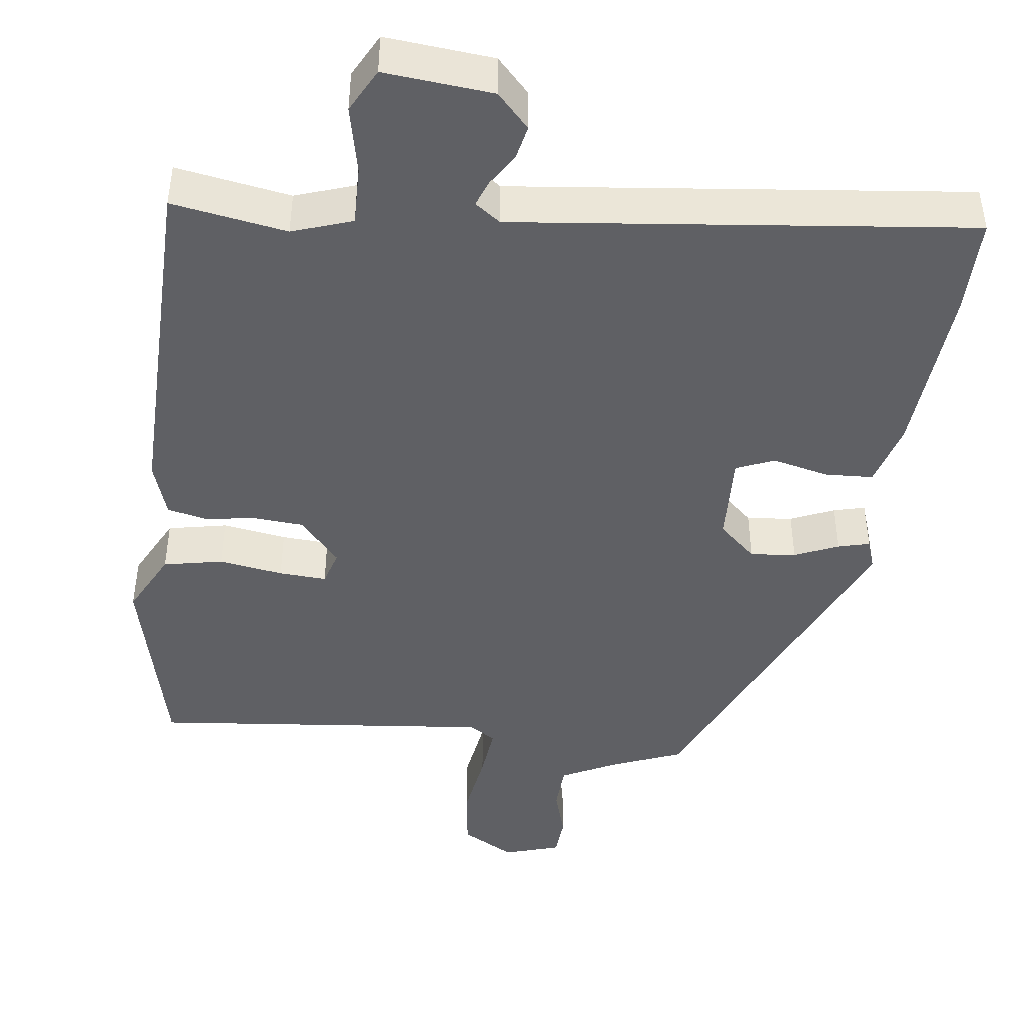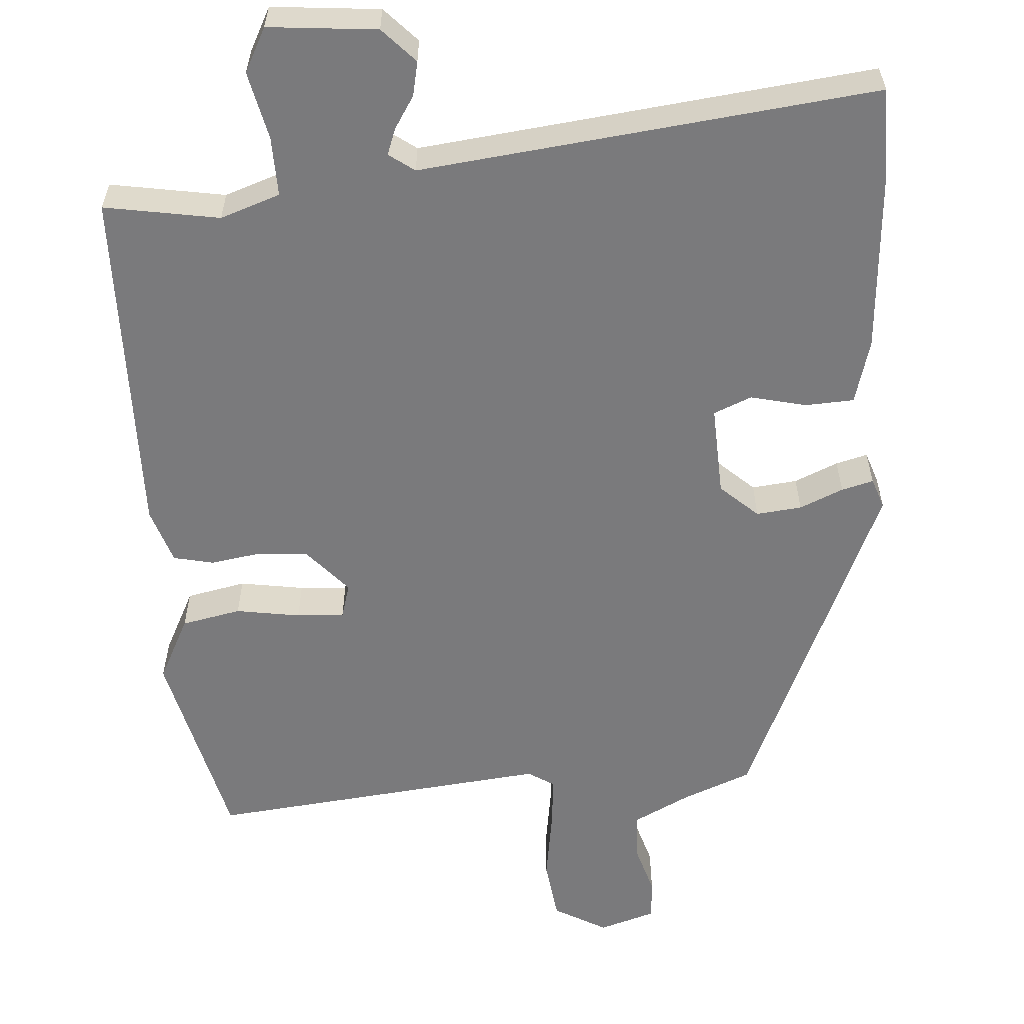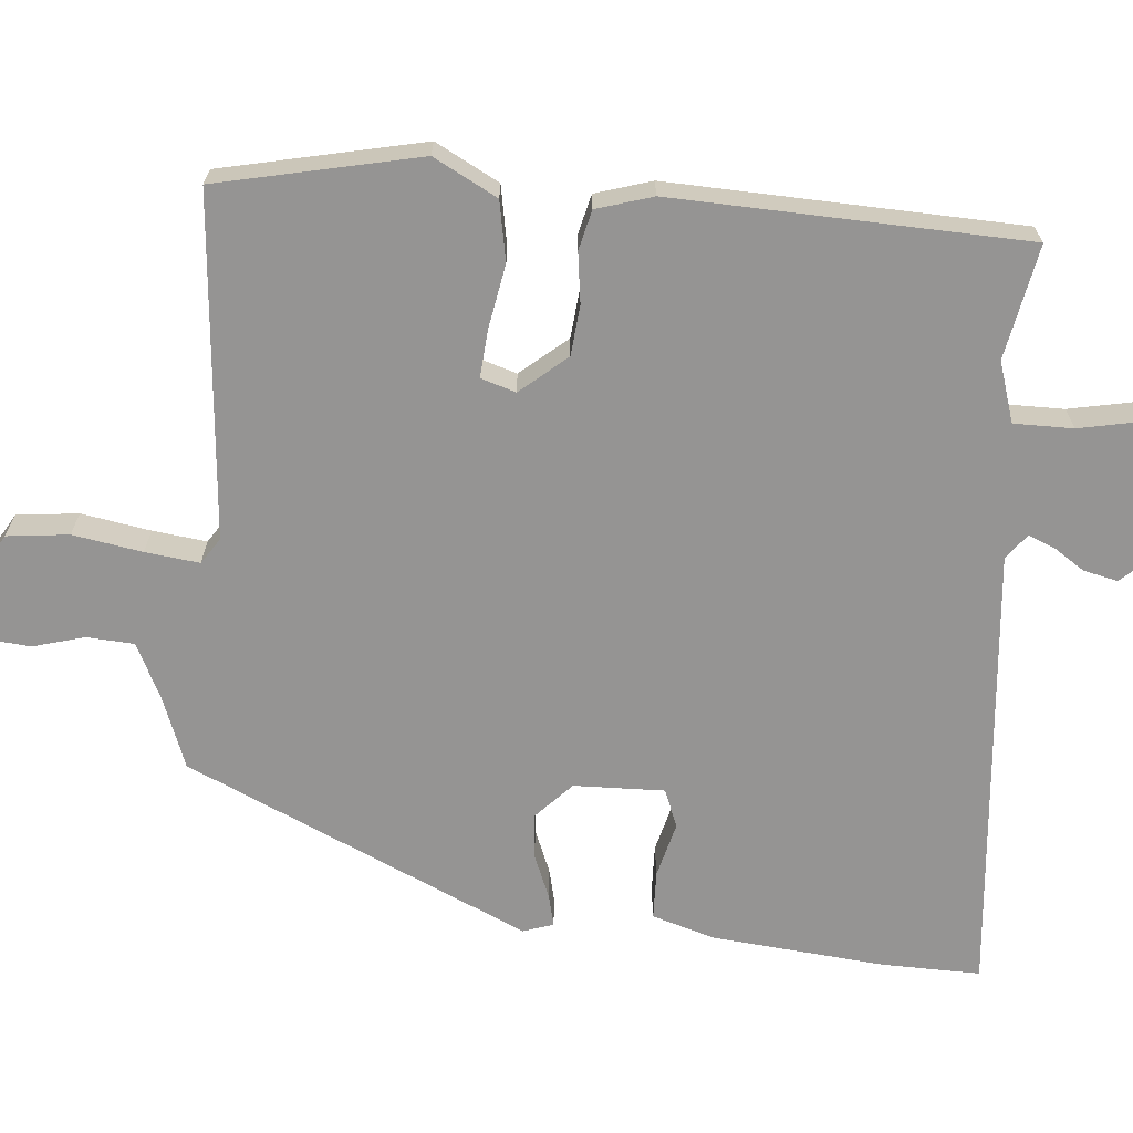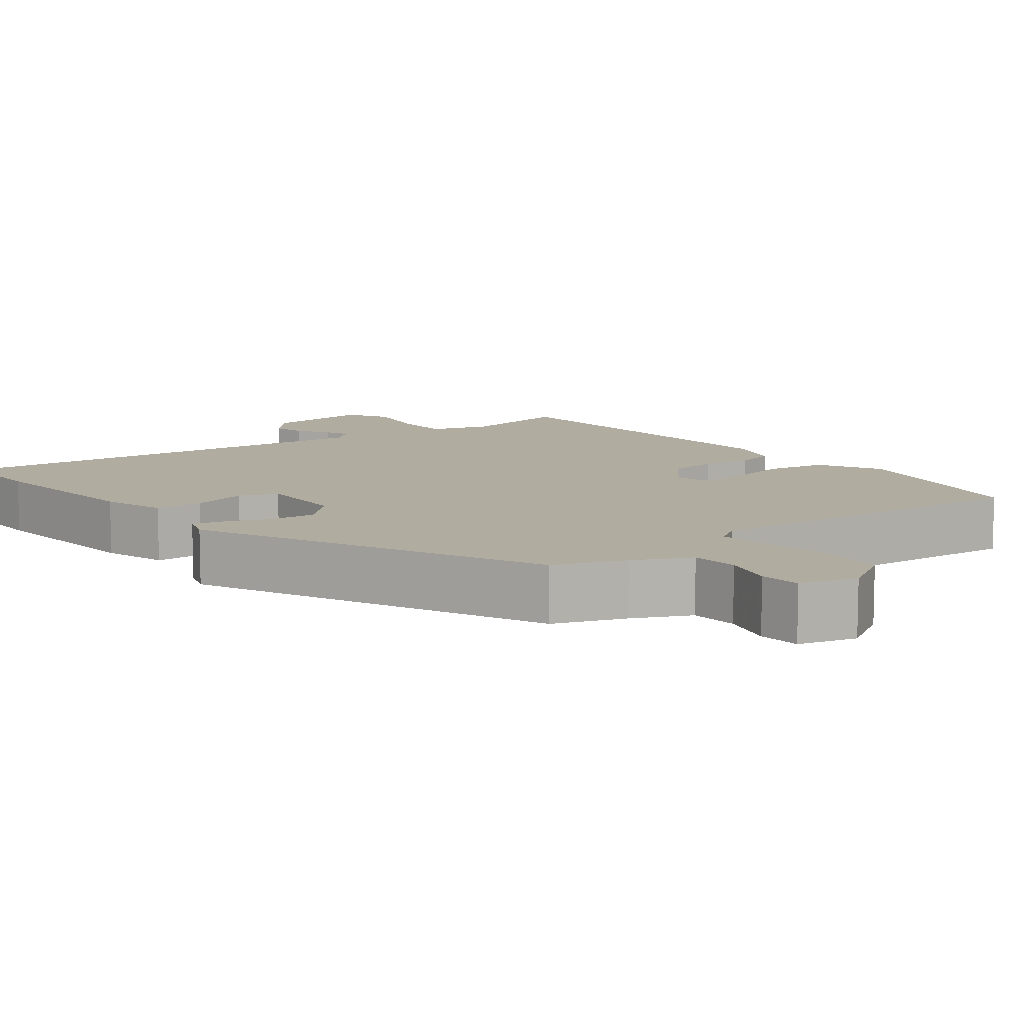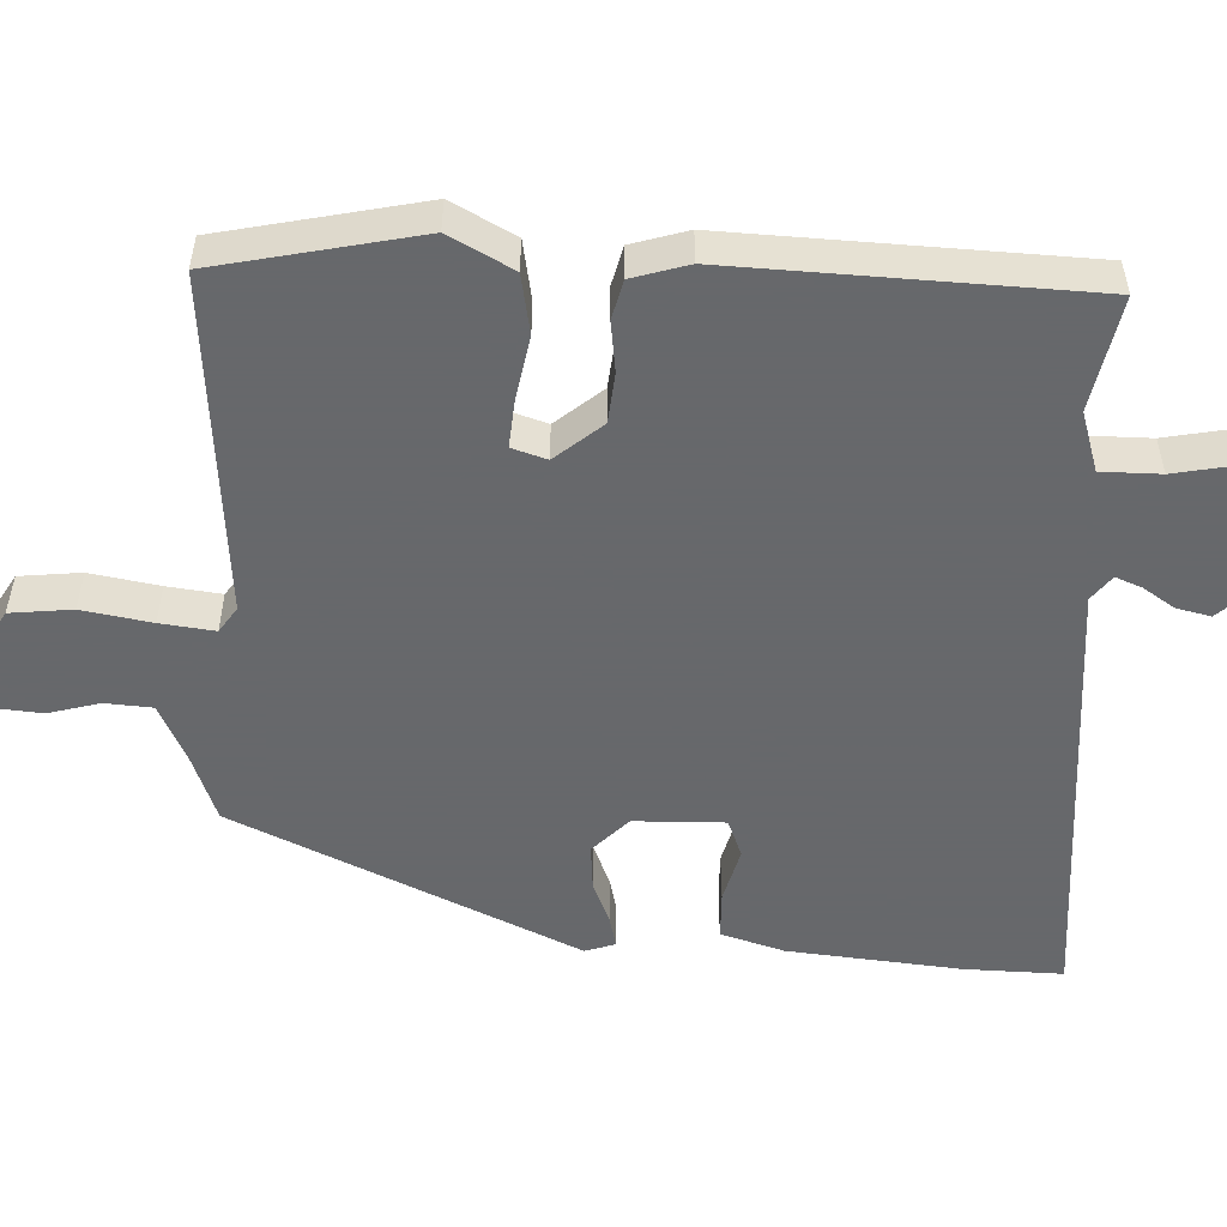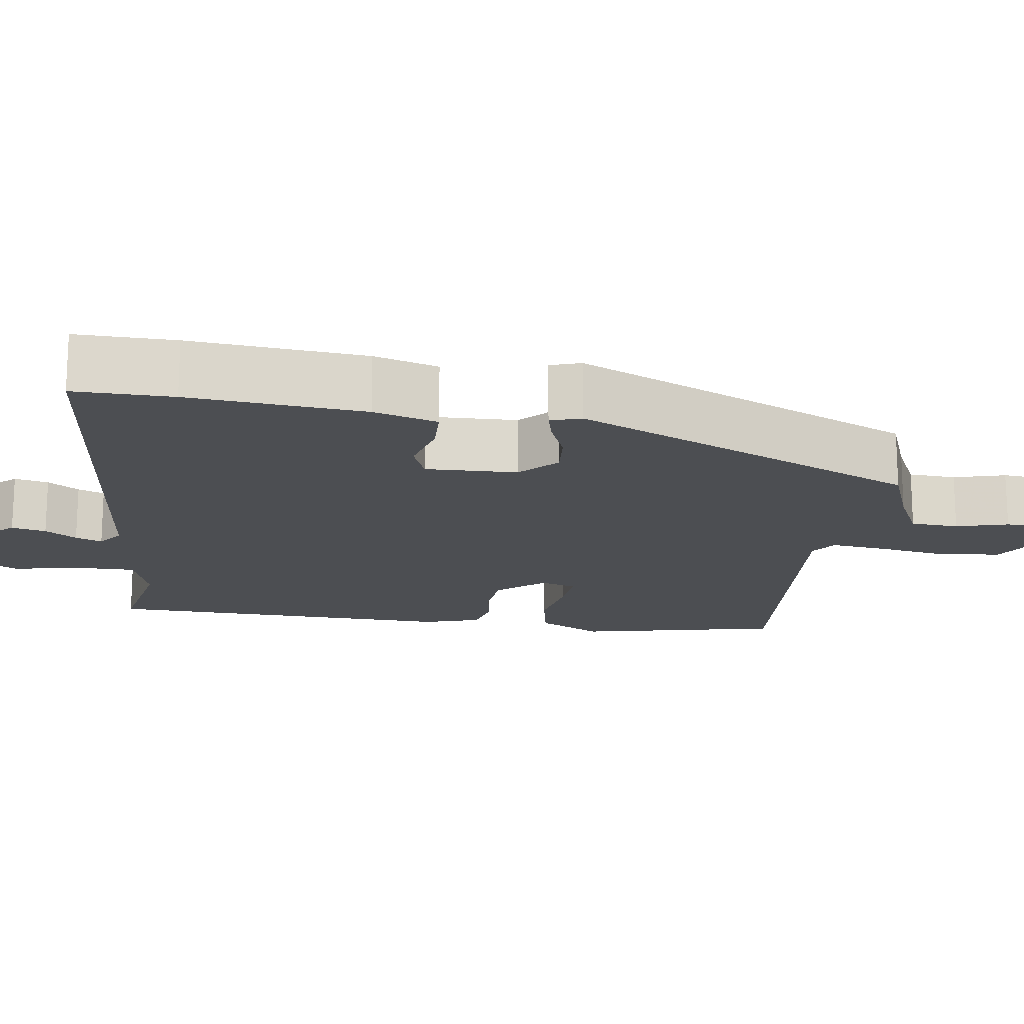
<metadata>
{"format":"obj","ext":"obj","renderer":"f3d","projection":"perspective","resolution":1024,"background":"white","views":[{"elev":-44.3,"azim":-9.0,"up":"+Y"},{"elev":-58.2,"azim":2.4,"up":"+Y"},{"elev":-67.1,"azim":-97.8,"up":"+Y"},{"elev":10.1,"azim":139.3,"up":"+Y"},{"elev":-52.3,"azim":-95.5,"up":"+Y"},{"elev":-16.8,"azim":79.1,"up":"+Y"}]}
</metadata>
<code>
v 0.497 0.07 0.592
v 0.501 0.07 0.464
v 0.491 0.07 0.237
v 0.47 0.07 0.153
v 0.407 0.07 0.148
v 0.334 0.07 0.163
v 0.285 0.07 0.141
v 0.294 0.07 0.023
v 0.344 0.07 -0.02
v 0.403 0.07 -0.012
v 0.459 0.07 0.014
v 0.5 0.07 0.026
v 0.515 0.07 -0.013
v 0.333 0.07 -0.469
v 0.243 0.07 -0.508
v 0.171 0.07 -0.547
v 0.17 0.07 -0.609
v 0.192 0.07 -0.675
v 0.19 0.07 -0.729
v 0.117 0.07 -0.754
v 0.047 0.07 -0.717
v 0.034 0.07 -0.637
v 0.045 0.07 -0.546
v 0.05 0.07 -0.475
v 0.015 0.07 -0.454
v -0.429 0.07 -0.513
v -0.499 0.07 -0.253
v -0.459 0.07 -0.168
v -0.382 0.07 -0.15
v -0.298 0.07 -0.161
v -0.236 0.07 -0.163
v -0.224 0.07 -0.117
v -0.278 0.07 -0.059
v -0.344 0.07 -0.056
v -0.409 0.07 -0.068
v -0.461 0.07 -0.058
v -0.487 0.07 0.014
v -0.493 0.07 0.474
v -0.343 0.07 0.453
v -0.266 0.07 0.482
v -0.27 0.07 0.559
v -0.292 0.07 0.647
v -0.264 0.07 0.705
v -0.123 0.07 0.696
v -0.08 0.07 0.653
v -0.088 0.07 0.608
v -0.113 0.07 0.566
v -0.125 0.07 0.531
v -0.091 0.07 0.508
v 0.497 0 0.592
v 0.501 0 0.464
v 0.491 0 0.237
v 0.47 0 0.153
v 0.407 0 0.148
v 0.334 0 0.163
v 0.285 0 0.141
v 0.294 0 0.023
v 0.344 0 -0.02
v 0.403 0 -0.012
v 0.459 0 0.014
v 0.5 0 0.026
v 0.515 0 -0.013
v 0.333 0 -0.469
v 0.243 0 -0.508
v 0.171 0 -0.547
v 0.17 0 -0.609
v 0.192 0 -0.675
v 0.19 0 -0.729
v 0.117 0 -0.754
v 0.047 0 -0.717
v 0.034 0 -0.637
v 0.045 0 -0.546
v 0.05 0 -0.475
v 0.015 0 -0.454
v -0.429 0 -0.513
v -0.499 0 -0.253
v -0.459 0 -0.168
v -0.382 0 -0.15
v -0.298 0 -0.161
v -0.236 0 -0.163
v -0.224 0 -0.117
v -0.278 0 -0.059
v -0.344 0 -0.056
v -0.409 0 -0.068
v -0.461 0 -0.058
v -0.487 0 0.014
v -0.493 0 0.474
v -0.343 0 0.453
v -0.266 0 0.482
v -0.27 0 0.559
v -0.292 0 0.647
v -0.264 0 0.705
v -0.123 0 0.696
v -0.08 0 0.653
v -0.088 0 0.608
v -0.113 0 0.566
v -0.125 0 0.531
v -0.091 0 0.508
f 44 45 46 47
f 44 47 48
f 41 42 43 44
f 40 41 44 48
f 39 40 48 49
f 37 38 39
f 34 35 36 37
f 33 34 37 39
f 32 33 39 49
f 27 28 29 30
f 25 26 27 30
f 24 25 30 31
f 20 21 22 23
f 20 23 24
f 17 18 19 20
f 16 17 20 24
f 15 16 24 31
f 10 11 12 13
f 9 10 13 14
f 8 9 14 15
f 3 4 5 6
f 3 6 7
f 2 3 7
f 32 49 1 2
f 31 32 2 7
f 7 8 15 31
f 96 95 94 93
f 97 96 93
f 93 92 91 90
f 97 93 90 89
f 98 97 89 88
f 88 87 86
f 86 85 84 83
f 88 86 83 82
f 98 88 82 81
f 79 78 77 76
f 79 76 75 74
f 80 79 74 73
f 72 71 70 69
f 73 72 69
f 69 68 67 66
f 73 69 66 65
f 80 73 65 64
f 62 61 60 59
f 63 62 59 58
f 64 63 58 57
f 55 54 53 52
f 56 55 52
f 56 52 51
f 51 50 98 81
f 56 51 81 80
f 80 64 57 56
f 1 50 51 2
f 2 51 52 3
f 3 52 53 4
f 4 53 54 5
f 5 54 55 6
f 6 55 56 7
f 7 56 57 8
f 8 57 58 9
f 9 58 59 10
f 10 59 60 11
f 11 60 61 12
f 12 61 62 13
f 13 62 63 14
f 14 63 64 15
f 15 64 65 16
f 16 65 66 17
f 17 66 67 18
f 18 67 68 19
f 19 68 69 20
f 20 69 70 21
f 21 70 71 22
f 22 71 72 23
f 23 72 73 24
f 24 73 74 25
f 25 74 75 26
f 26 75 76 27
f 27 76 77 28
f 28 77 78 29
f 29 78 79 30
f 30 79 80 31
f 31 80 81 32
f 32 81 82 33
f 33 82 83 34
f 34 83 84 35
f 35 84 85 36
f 36 85 86 37
f 37 86 87 38
f 38 87 88 39
f 39 88 89 40
f 40 89 90 41
f 41 90 91 42
f 42 91 92 43
f 43 92 93 44
f 44 93 94 45
f 45 94 95 46
f 46 95 96 47
f 47 96 97 48
f 48 97 98 49
f 49 98 50 1

</code>
